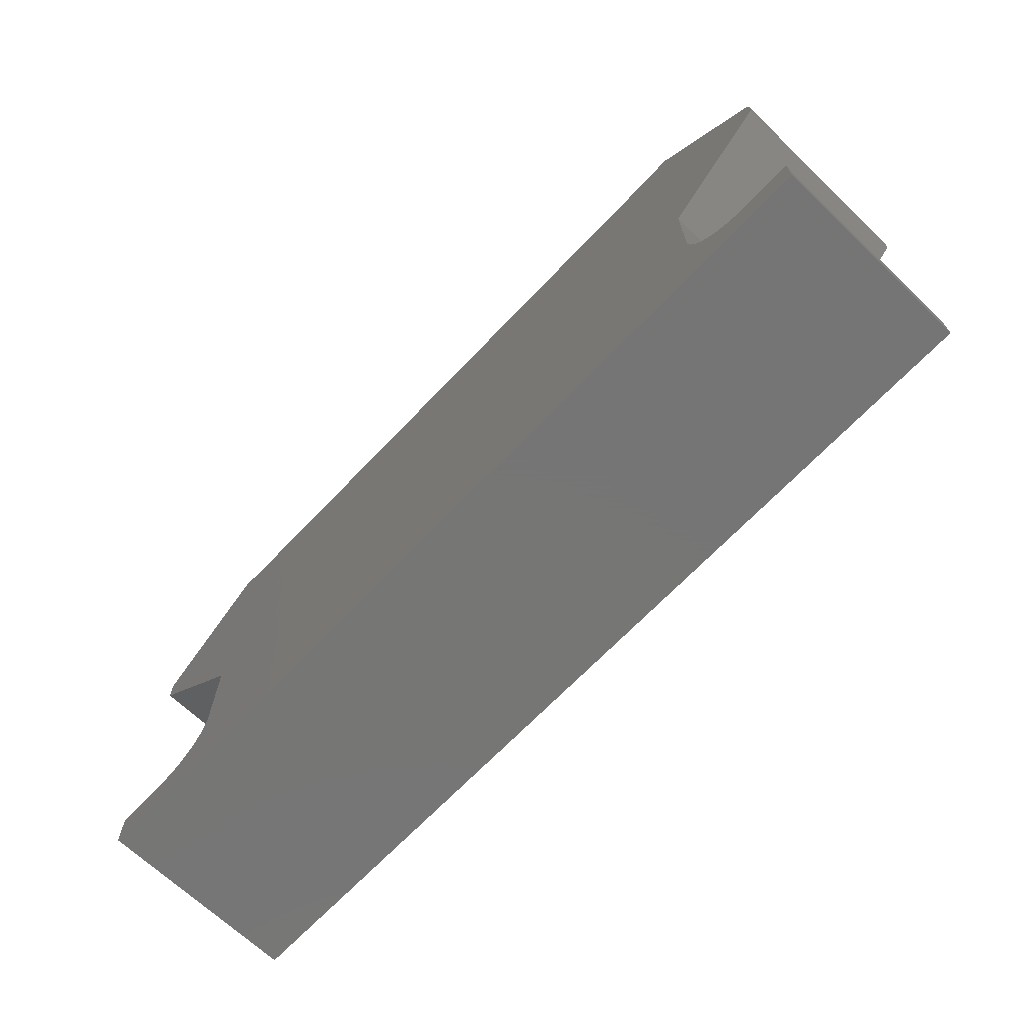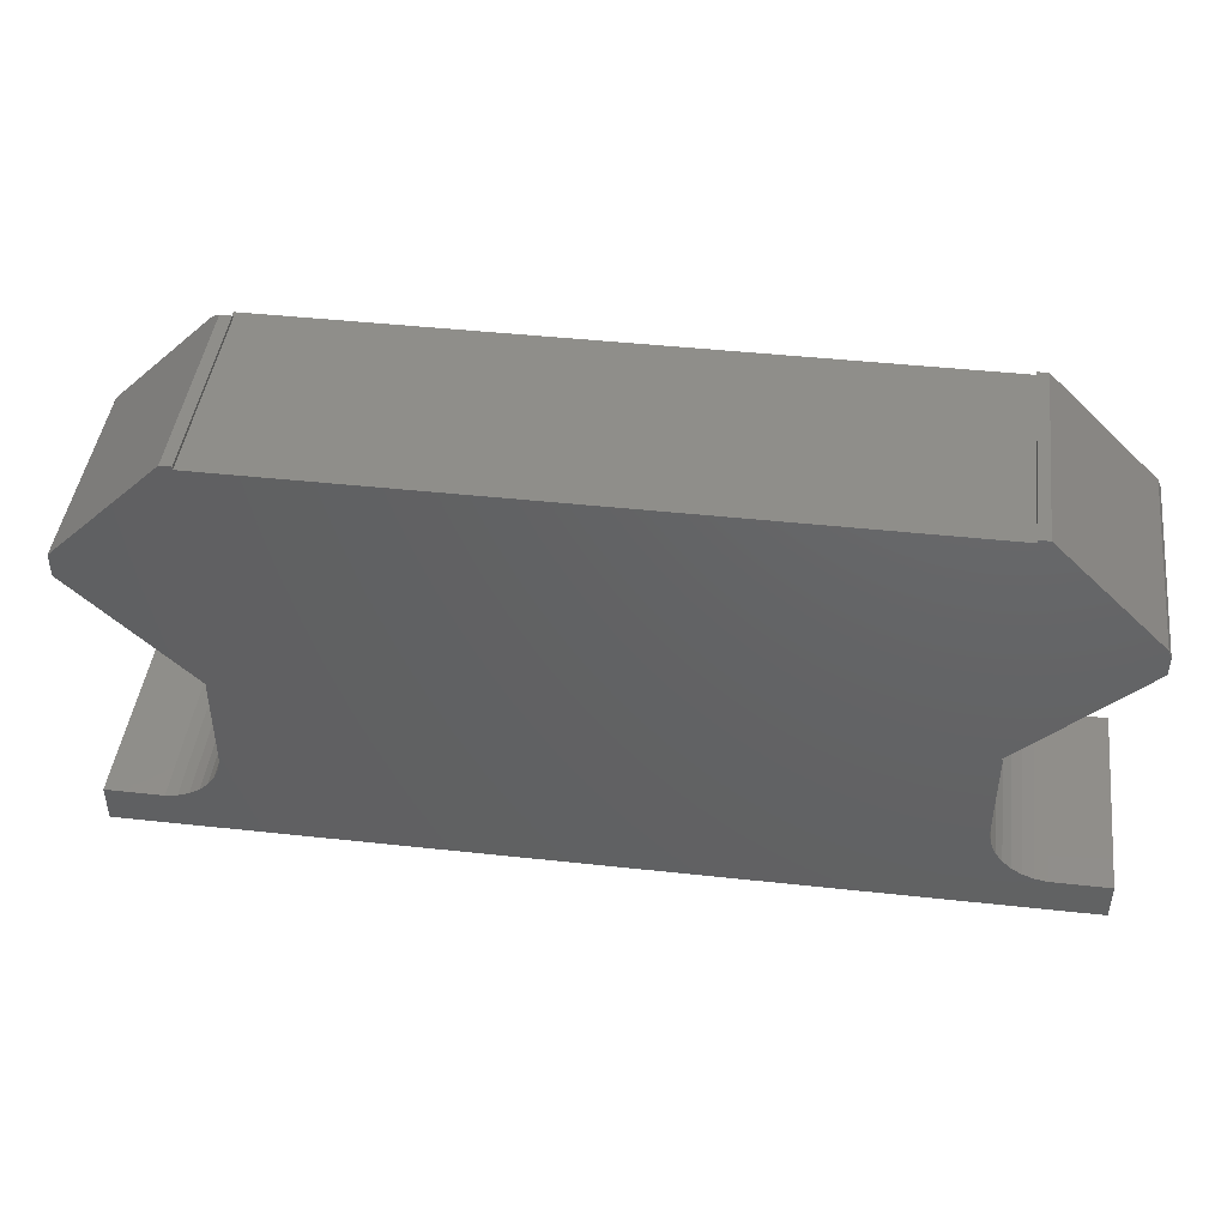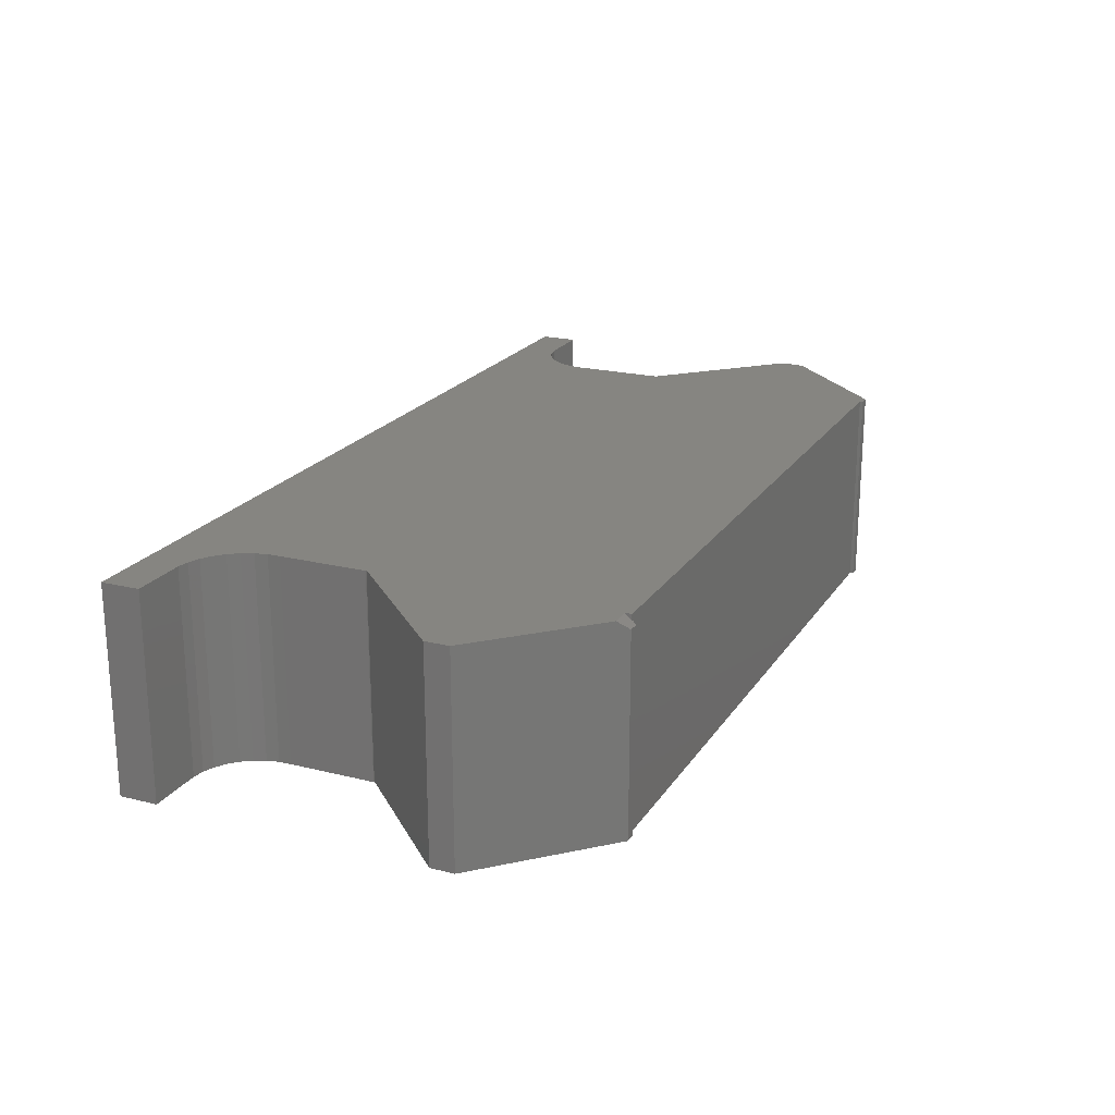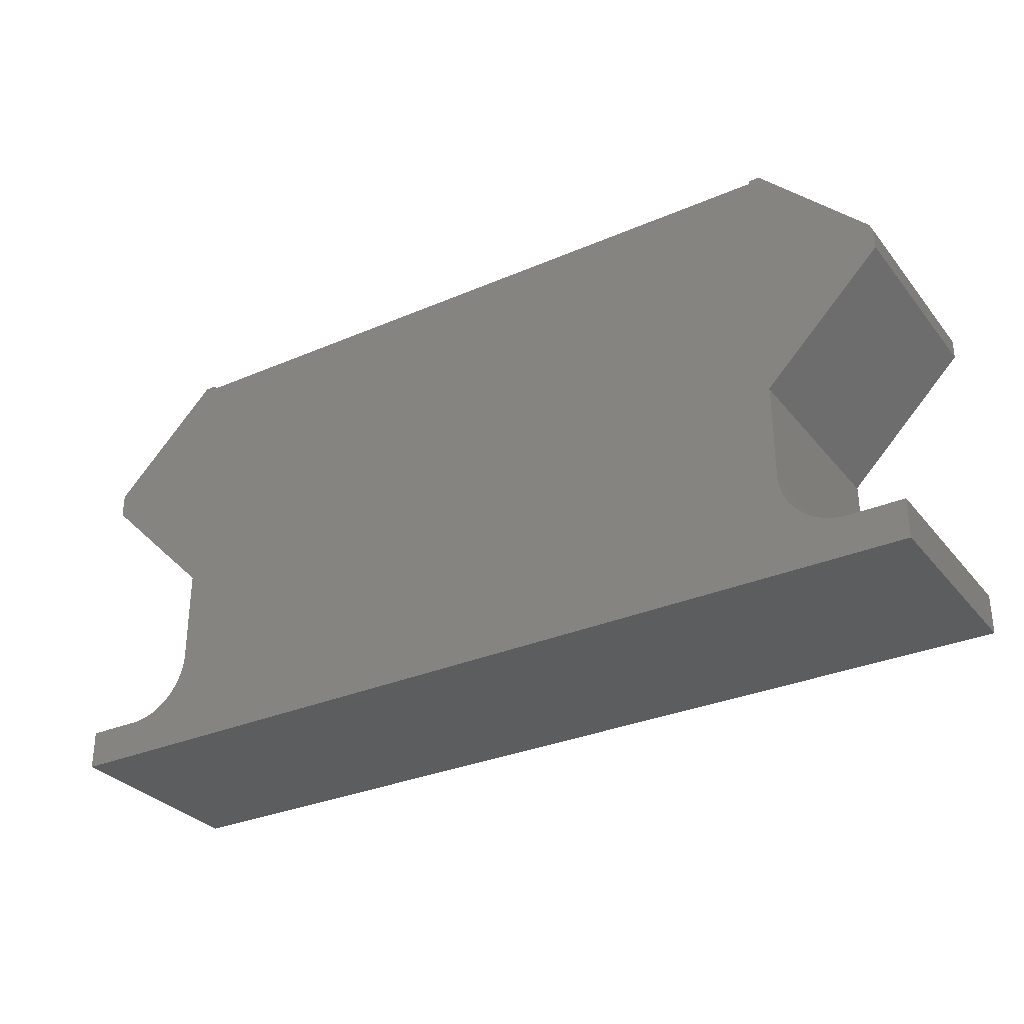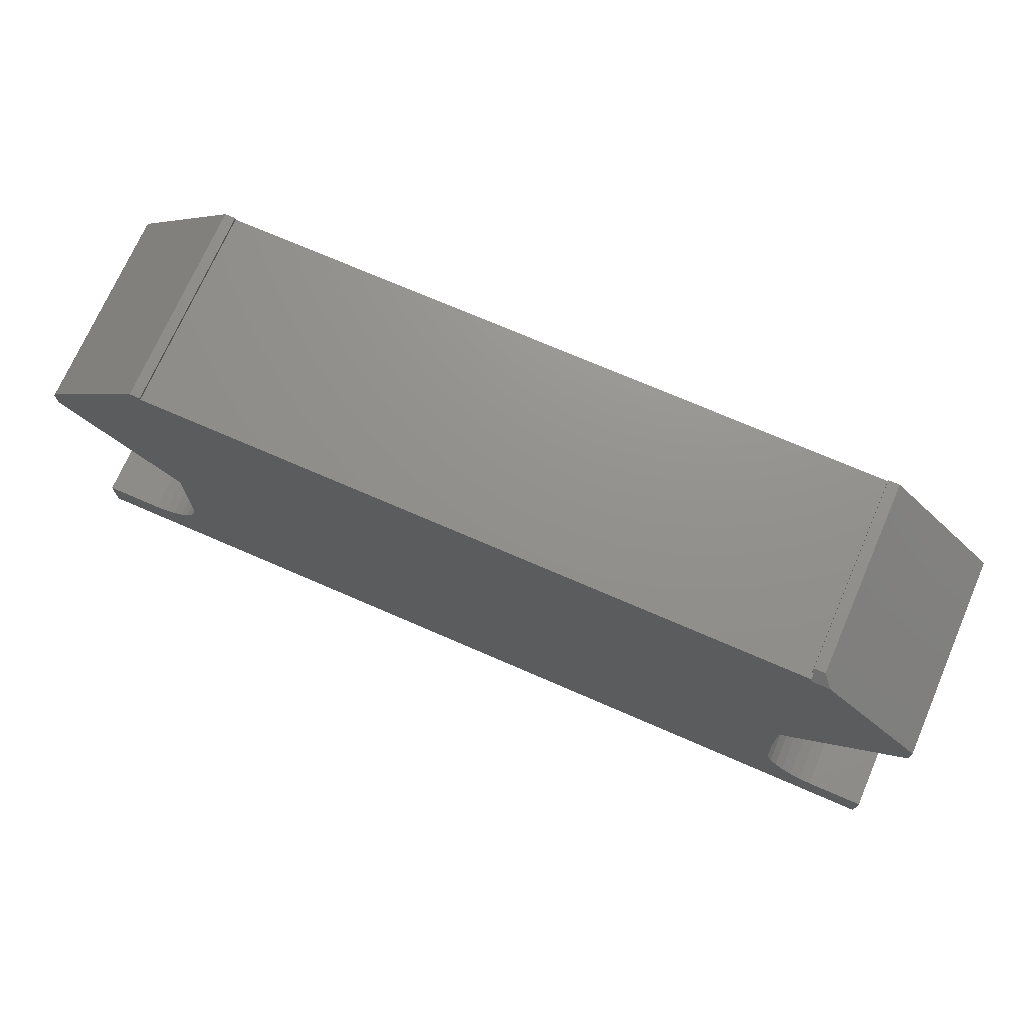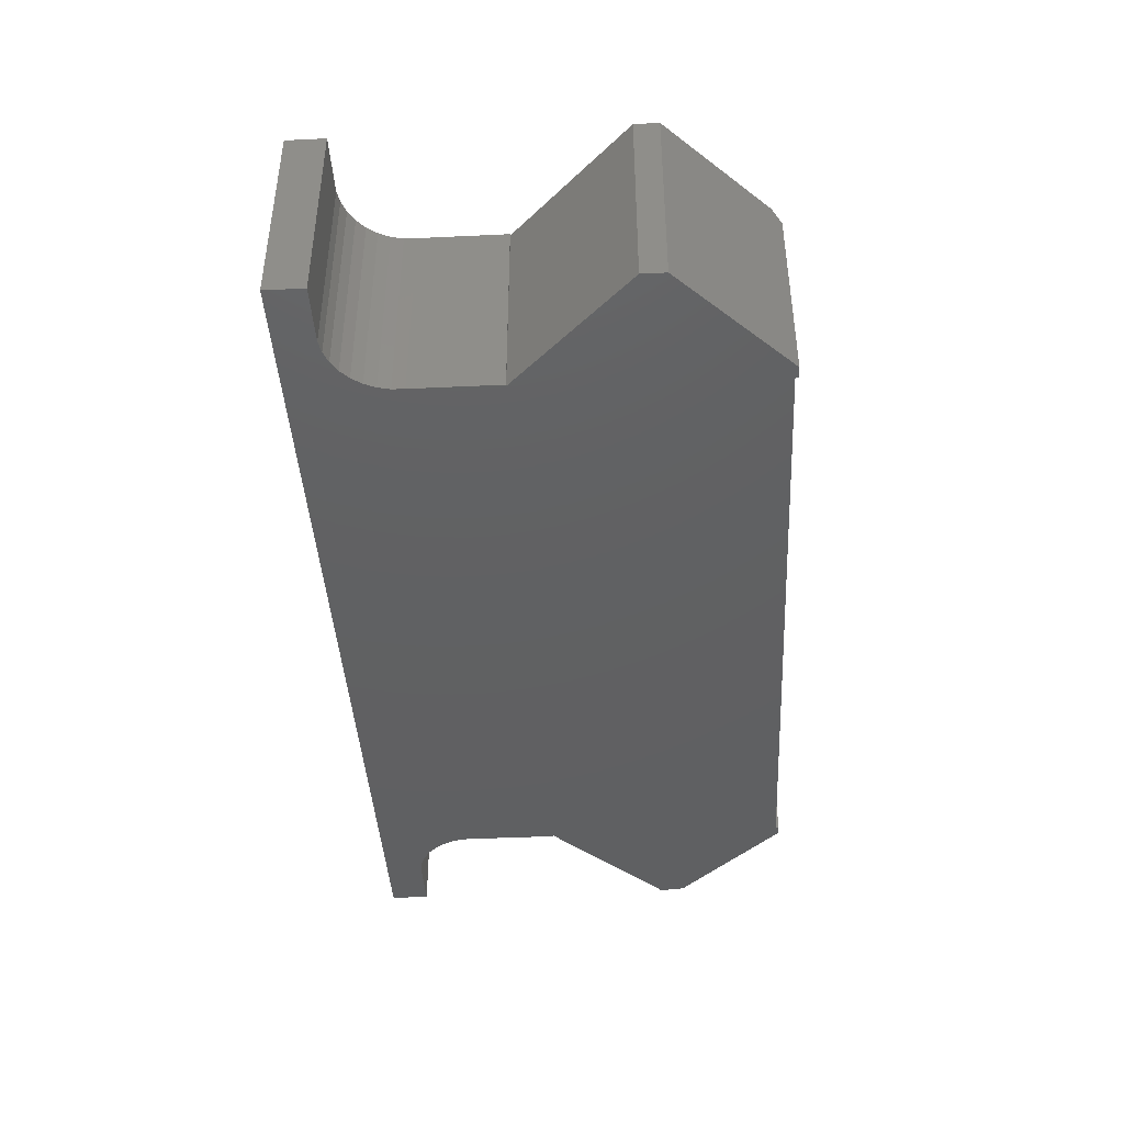
<metadata>
{"format":"stl","ext":"stl","renderer":"f3d","projection":"perspective","resolution":1024,"background":"white","views":[{"elev":-68.1,"azim":46.4,"up":"+Z"},{"elev":44.8,"azim":7.2,"up":"+Z"},{"elev":20.9,"azim":-65.9,"up":"+Y"},{"elev":-31.0,"azim":31.7,"up":"+Z"},{"elev":72.1,"azim":-156.5,"up":"+Z"},{"elev":-42.1,"azim":-86.8,"up":"+Y"}]}
</metadata>
<code>
# stl→obj: 78 verts, 152 faces
v -0.6553 -0.3359 -0.2415
v 0.6354 -0.3359 -0.238
v -0.6354 -0.3359 -0.238
v 0.6553 -0.3359 -0.2415
v 0.5721 -0.3359 0.4219
v 0.5547 -0.3359 0.4165
v 0.7453 -0.3359 0.2487
v 0.5547 -0.3359 0.4219
v 0.6166 -0.3359 -0.2307
v -0.552 -0.3359 0.4165
v -0.552 -0.3359 0.4219
v -0.5704 -0.3359 0.4219
v -0.75 -0.3359 0.2423
v -0.5605 -0.3359 -0.131
v -0.561 -0.3359 -0.1512
v 0.561 -0.3359 -0.1512
v 0.5605 -0.3359 -0.131
v 0.5605 -0.3359 0.0111
v 0.558 -0.3359 0.0111
v -0.558 -0.3359 0.0111
v -0.5605 -0.3359 0.0111
v -0.75 -0.3359 -0.3047
v 0.75 -0.3359 -0.3047
v 0.75 -0.3359 -0.2415
v -0.75 -0.3359 -0.2415
v -0.75 -0.3359 0.2031
v 0.7508 -0.3359 0.2039
v 0.7508 -0.3359 0.2354
v 0.5653 -0.3359 -0.1709
v -0.5653 -0.3359 -0.1709
v 0.5734 -0.3359 -0.1894
v -0.5734 -0.3359 -0.1894
v 0.585 -0.3359 -0.2059
v -0.585 -0.3359 -0.2059
v 0.5996 -0.3359 -0.2198
v -0.5996 -0.3359 -0.2198
v -0.6166 -0.3359 -0.2307
v -0.6354 2.534e-17 -0.238
v 0.6354 1.579e-16 -0.238
v -0.6553 2.293e-17 -0.2415
v 0.6553 1.595e-16 -0.2415
v 0.5547 1.849e-16 0.4165
v 0.5547 1.852e-16 0.4219
v 0.5721 1.871e-16 0.4219
v 0.6166 1.563e-16 -0.2307
v -0.75 3.036e-17 0.2423
v -0.586 5.767e-17 0.4062
v 0.7453 1.967e-16 0.2487
v 0.7508 1.966e-16 0.2354
v 0.7508 1.949e-16 0.2039
v -0.75 2.819e-17 0.2031
v -0.5547 6.115e-17 0.4062
v -0.5547 6.172e-17 0.4165
v -0.5605 3.068e-17 -0.131
v -0.5605 3.857e-17 0.0111
v -0.558 3.885e-17 0.0111
v 0.558 1.627e-16 0.0111
v 0.5605 1.63e-16 0.0111
v 0.5605 1.556e-16 -0.131
v 0.561 1.545e-16 -0.1512
v -0.561 3.842e-17 -0.1512
v -0.75 0 -0.3047
v -0.75 3.506e-18 -0.2415
v 0.75 1.7e-16 -0.2415
v 0.75 1.665e-16 -0.3047
v -0.6166 2.783e-17 -0.2307
v -0.5996 3.032e-17 -0.2198
v 0.5996 1.55e-16 -0.2198
v -0.585 3.271e-17 -0.2059
v 0.585 1.541e-16 -0.2059
v -0.5734 3.492e-17 -0.1894
v 0.5734 1.538e-16 -0.1894
v -0.5653 3.684e-17 -0.1709
v 0.5653 1.539e-16 -0.1709
v -0.5547 -0.01028 0.4165
v -0.552 -0.01028 0.4165
v -0.552 -0.01562 0.4219
v -0.5704 -0.01562 0.4219
f 1 2 3
f 1 4 2
f 5 6 7
f 5 8 6
f 9 3 2
f 10 11 12
f 10 12 13
f 10 13 7
f 10 7 6
f 14 15 16
f 14 16 17
f 14 17 18
f 14 18 19
f 14 19 20
f 14 20 21
f 22 23 24
f 22 24 4
f 22 4 1
f 22 1 25
f 20 19 26
f 26 19 27
f 26 27 13
f 13 27 28
f 13 28 7
f 16 15 29
f 29 15 30
f 29 30 31
f 31 30 32
f 31 32 33
f 33 32 34
f 33 34 35
f 35 34 36
f 35 36 9
f 9 36 37
f 9 37 3
f 38 39 40
f 39 41 40
f 42 43 44
f 39 38 45
f 46 47 48
f 46 48 49
f 46 49 50
f 46 50 51
f 48 47 52
f 48 52 53
f 48 53 42
f 48 42 44
f 54 55 56
f 54 56 57
f 54 57 58
f 54 58 59
f 54 59 60
f 54 60 61
f 62 63 40
f 62 40 41
f 62 41 64
f 62 64 65
f 56 51 57
f 57 51 50
f 38 66 45
f 45 66 67
f 45 67 68
f 68 67 69
f 68 69 70
f 70 69 71
f 70 71 72
f 72 71 73
f 72 73 74
f 74 73 61
f 74 61 60
f 53 75 76
f 10 6 76
f 76 6 42
f 76 42 53
f 75 53 52
f 77 10 76
f 77 11 10
f 47 75 52
f 47 78 75
f 77 75 78
f 77 76 75
f 8 43 6
f 6 43 42
f 48 44 7
f 7 44 5
f 50 49 27
f 27 49 28
f 28 49 7
f 7 49 48
f 44 43 5
f 5 43 8
f 57 50 19
f 19 50 27
f 18 58 19
f 19 58 57
f 13 12 46
f 46 12 78
f 46 78 47
f 77 78 11
f 11 78 12
f 46 51 13
f 13 51 26
f 51 56 26
f 26 56 20
f 20 56 21
f 21 56 55
f 63 62 25
f 25 62 22
f 1 40 25
f 25 40 63
f 69 32 71
f 71 32 30
f 71 30 73
f 73 30 15
f 73 15 61
f 61 15 14
f 61 14 54
f 32 69 34
f 34 69 67
f 34 67 36
f 36 67 66
f 36 66 37
f 37 66 38
f 37 38 3
f 3 38 40
f 3 40 1
f 55 54 21
f 21 54 14
f 59 58 17
f 17 58 18
f 70 35 68
f 68 35 9
f 68 9 45
f 45 9 2
f 45 2 39
f 39 2 4
f 39 4 41
f 35 70 33
f 33 70 72
f 33 72 31
f 31 72 74
f 31 74 29
f 29 74 60
f 29 60 16
f 16 60 59
f 16 59 17
f 24 64 4
f 4 64 41
f 65 64 23
f 23 64 24
f 22 62 23
f 23 62 65

</code>
